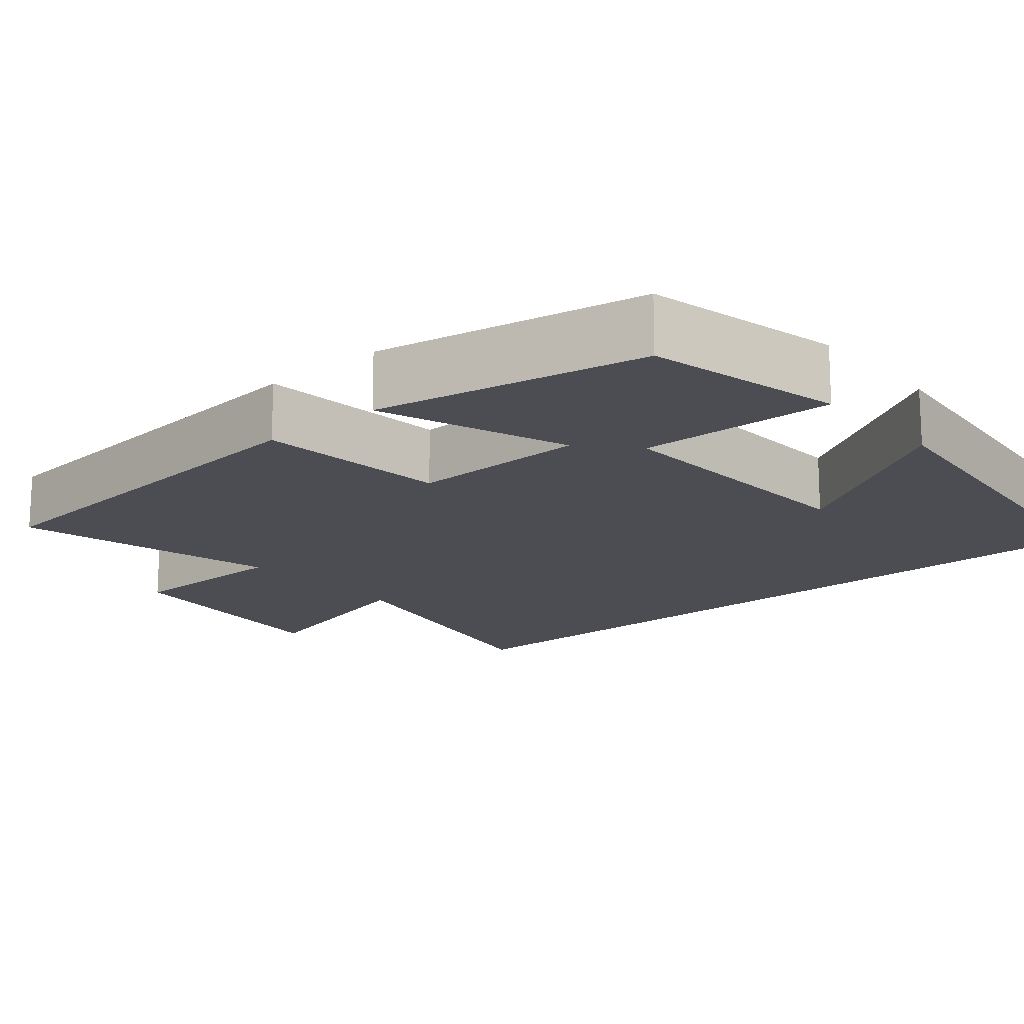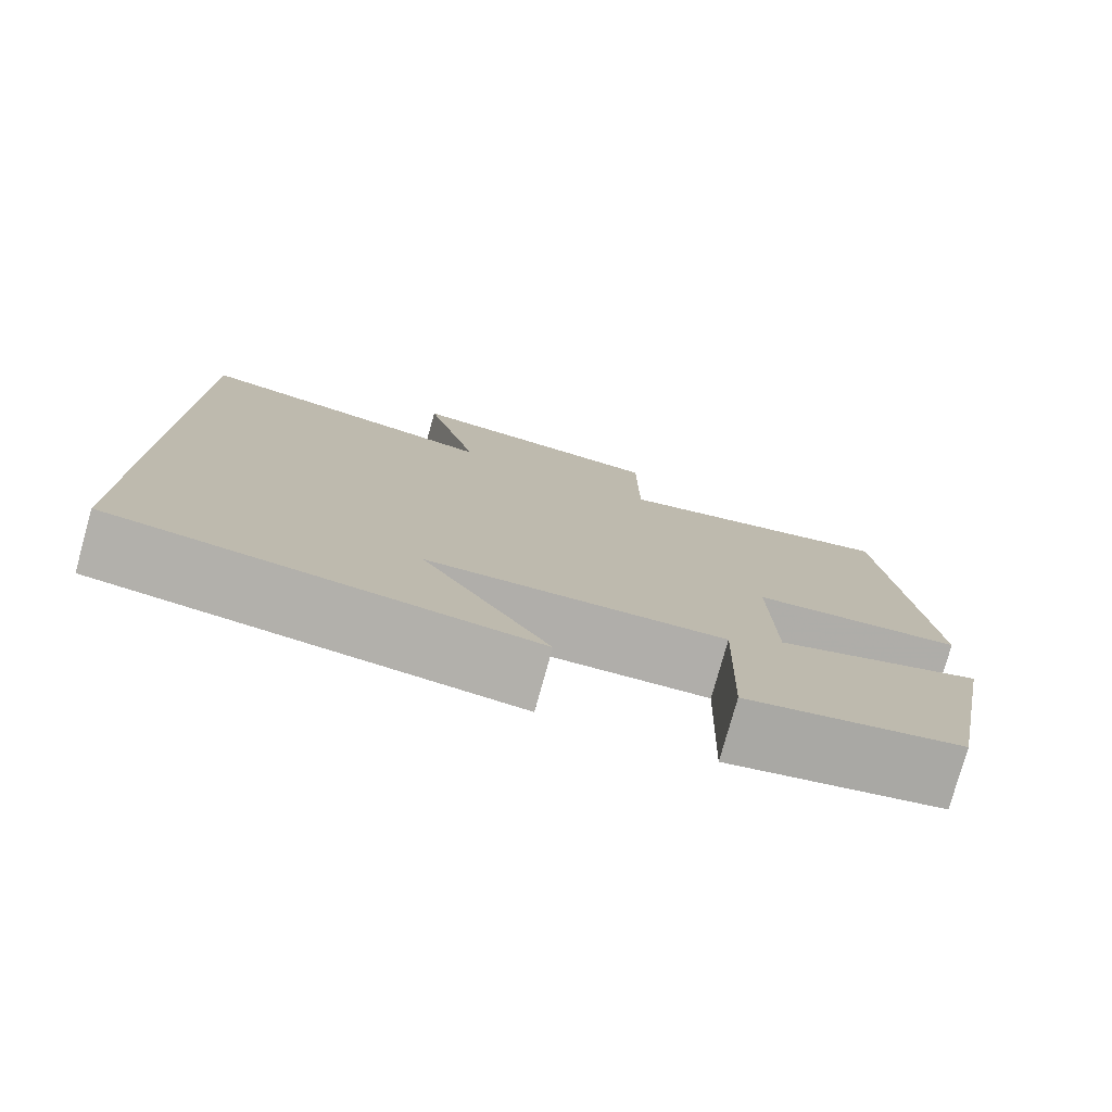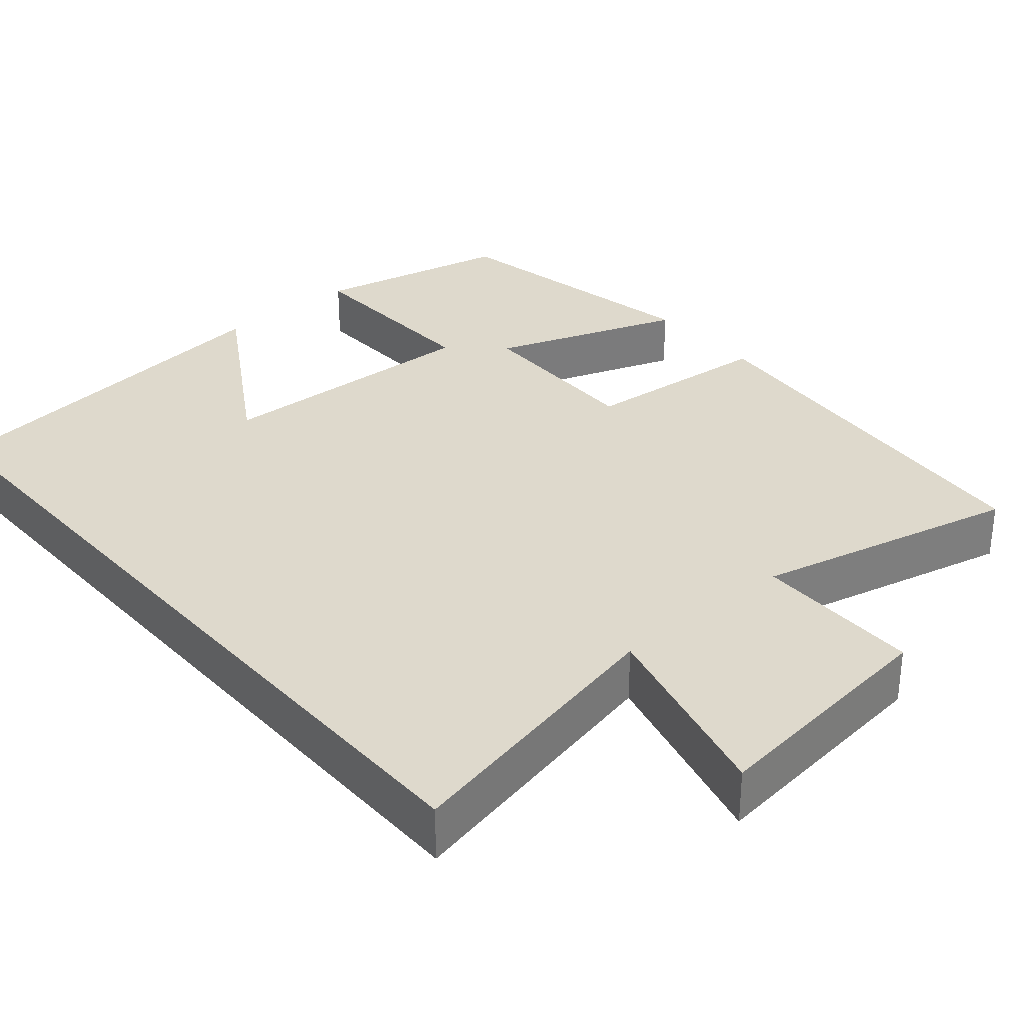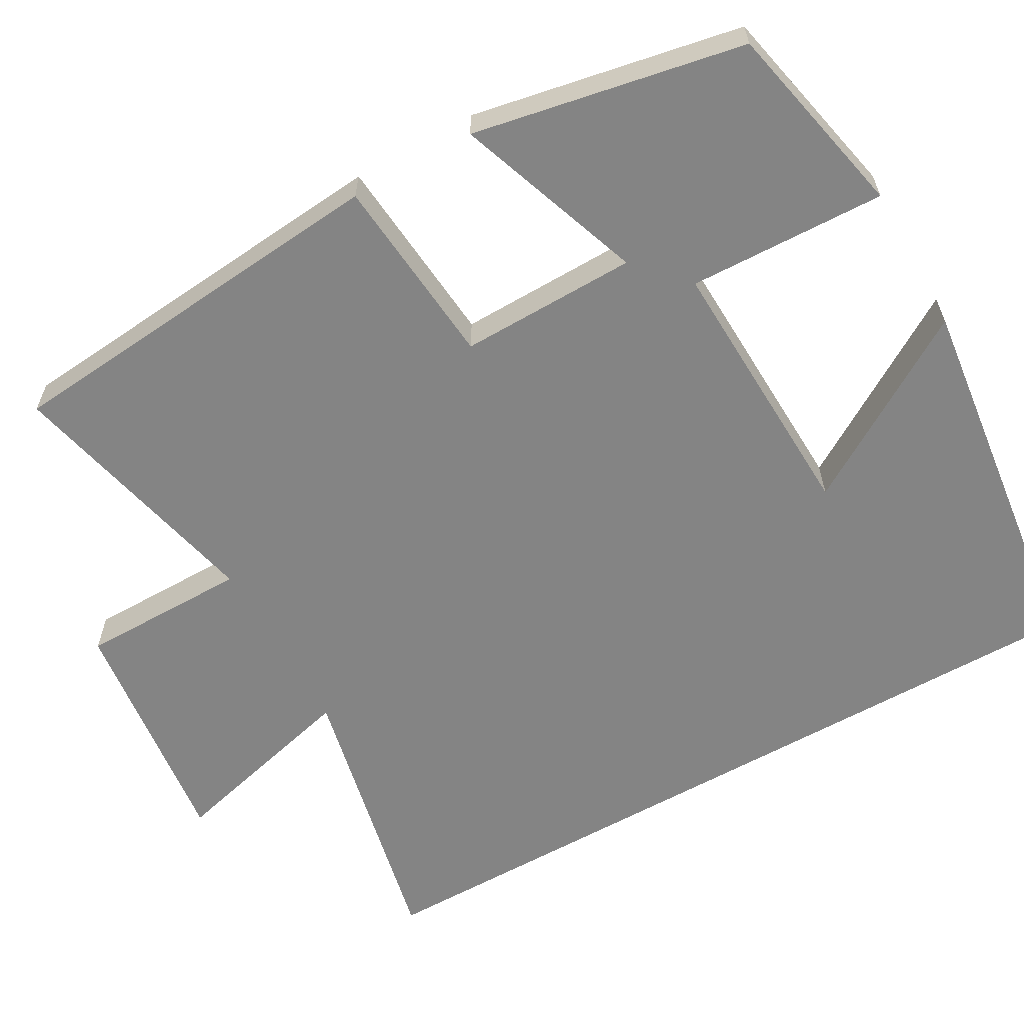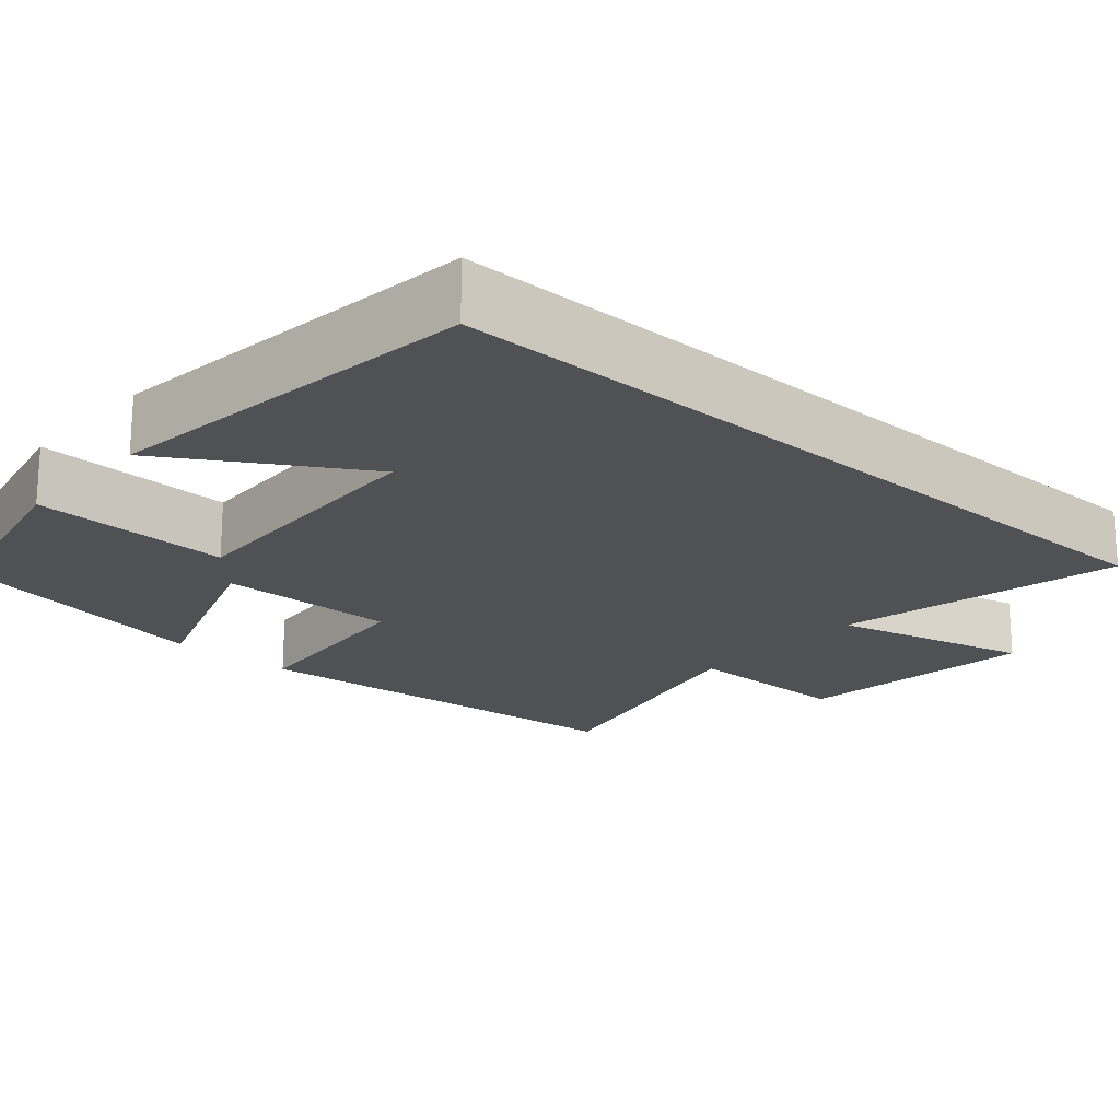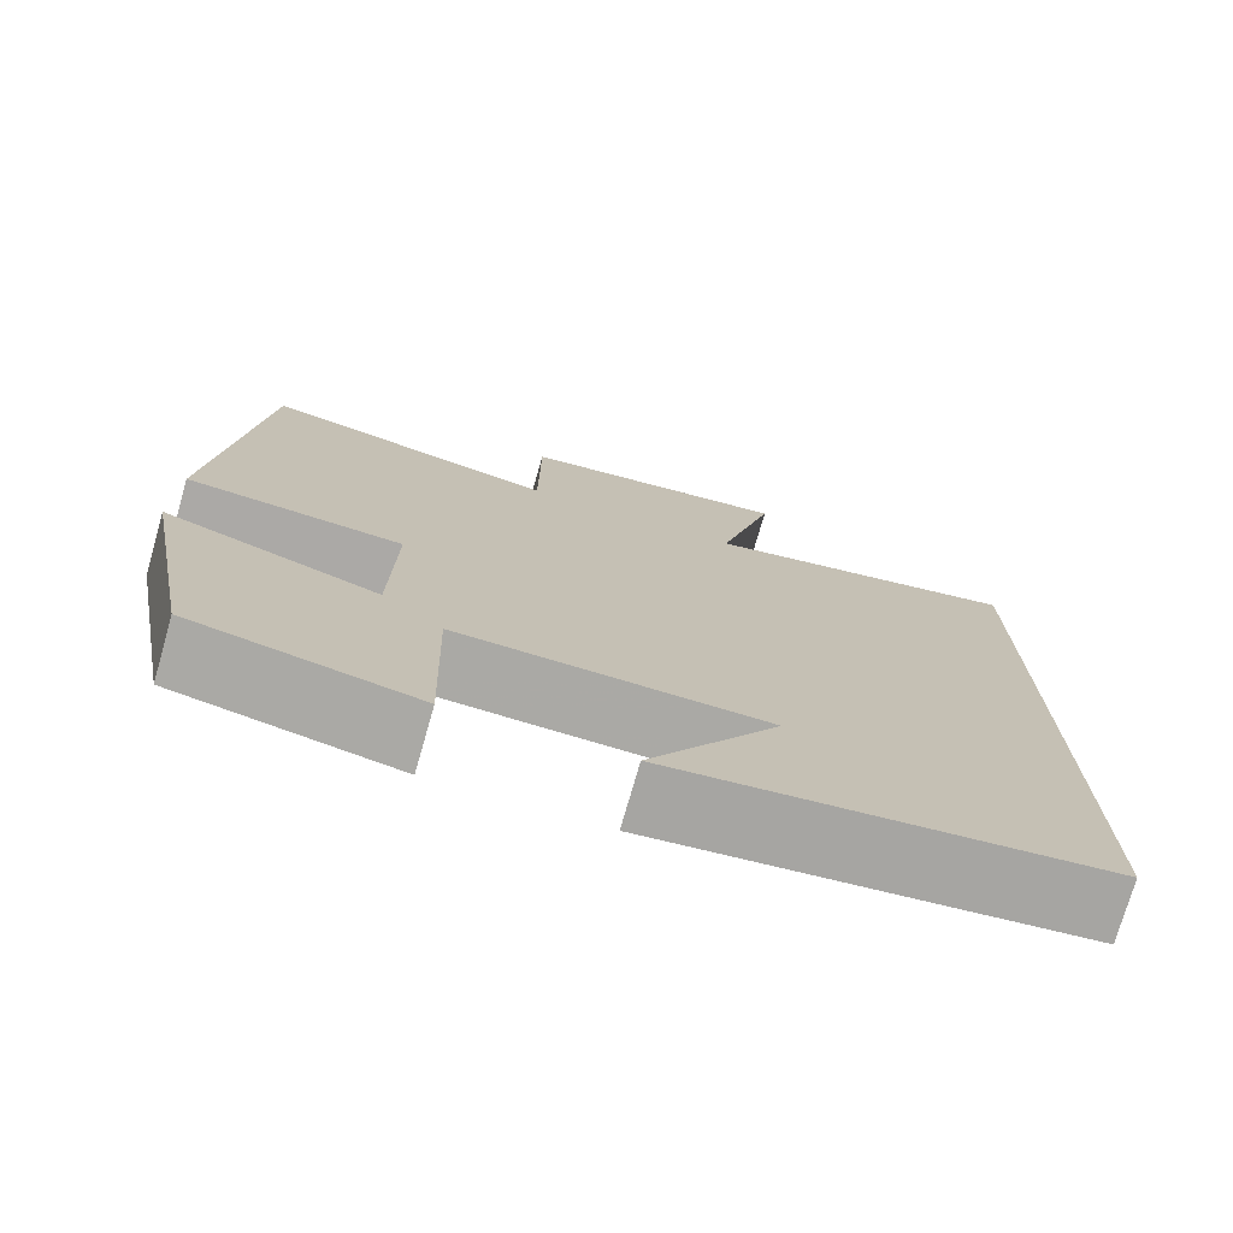
<metadata>
{"format":"obj","ext":"obj","renderer":"f3d","projection":"perspective","resolution":1024,"background":"white","views":[{"elev":-16.4,"azim":130.7,"up":"+Y"},{"elev":-78.2,"azim":-15.6,"up":"+Z"},{"elev":32.1,"azim":-40.7,"up":"+Y"},{"elev":-61.4,"azim":119.4,"up":"+Y"},{"elev":-20.0,"azim":-131.5,"up":"+Y"},{"elev":-75.2,"azim":164.0,"up":"+Z"}]}
</metadata>
<code>
v 0.453 0.07 0.58
v 0.5 0.07 0.067
v 0.253 0.07 0.044
v 0.257 0.07 -0.184
v 0.5 0.07 -0.097
v 0.434 0.07 -0.445
v 0.181 0.07 -0.5
v 0.189 0.07 -0.246
v -0.161 0.07 -0.26
v -0.013 0.07 -0.5
v -0.5 0.07 -0.442
v -0.5 0.07 0.578
v -0.134 0.07 0.5
v -0.199 0.07 0.752
v 0.113 0.07 0.716
v 0.114 0.07 0.5
v 0.453 0 0.58
v 0.5 0 0.067
v 0.253 0 0.044
v 0.257 0 -0.184
v 0.5 0 -0.097
v 0.434 0 -0.445
v 0.181 0 -0.5
v 0.189 0 -0.246
v -0.161 0 -0.26
v -0.013 0 -0.5
v -0.5 0 -0.442
v -0.5 0 0.578
v -0.134 0 0.5
v -0.199 0 0.752
v 0.113 0 0.716
v 0.114 0 0.5
f 13 14 15 16
f 11 12 13
f 11 13 16
f 9 10 11
f 9 11 16 1
f 6 7 8
f 5 6 8
f 4 5 8
f 3 4 8 9
f 1 2 3
f 1 3 9
f 32 31 30 29
f 29 28 27
f 32 29 27
f 27 26 25
f 17 32 27 25
f 24 23 22
f 24 22 21
f 24 21 20
f 25 24 20 19
f 19 18 17
f 25 19 17
f 1 17 18 2
f 2 18 19 3
f 3 19 20 4
f 4 20 21 5
f 5 21 22 6
f 6 22 23 7
f 7 23 24 8
f 8 24 25 9
f 9 25 26 10
f 10 26 27 11
f 11 27 28 12
f 12 28 29 13
f 13 29 30 14
f 14 30 31 15
f 15 31 32 16
f 16 32 17 1

</code>
